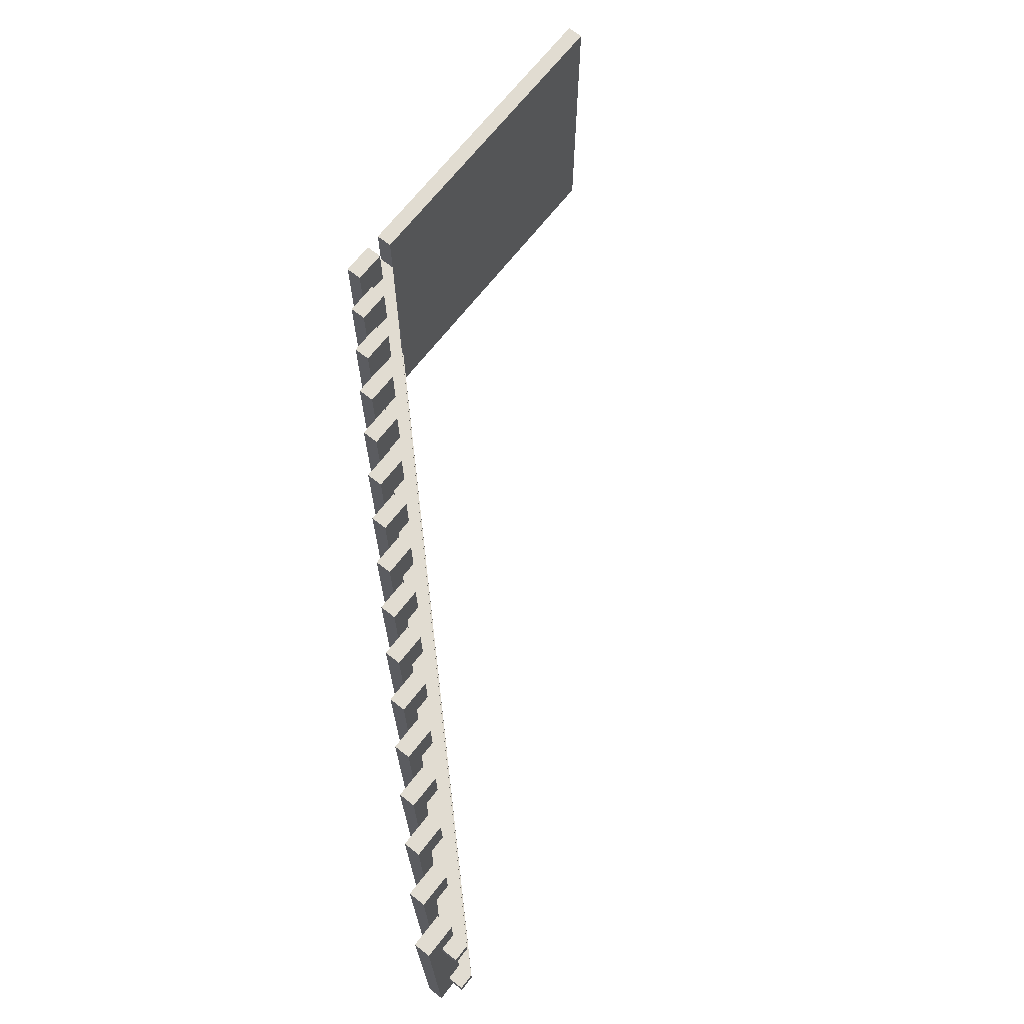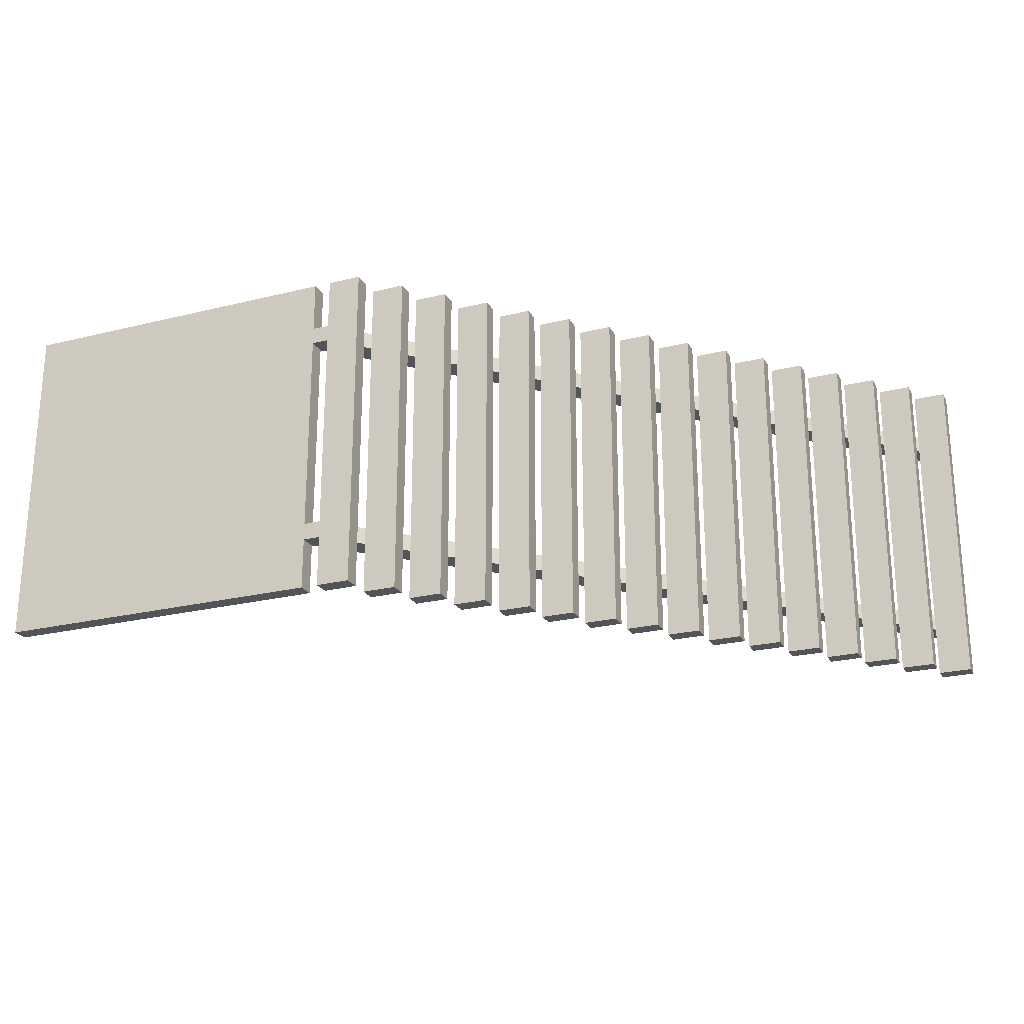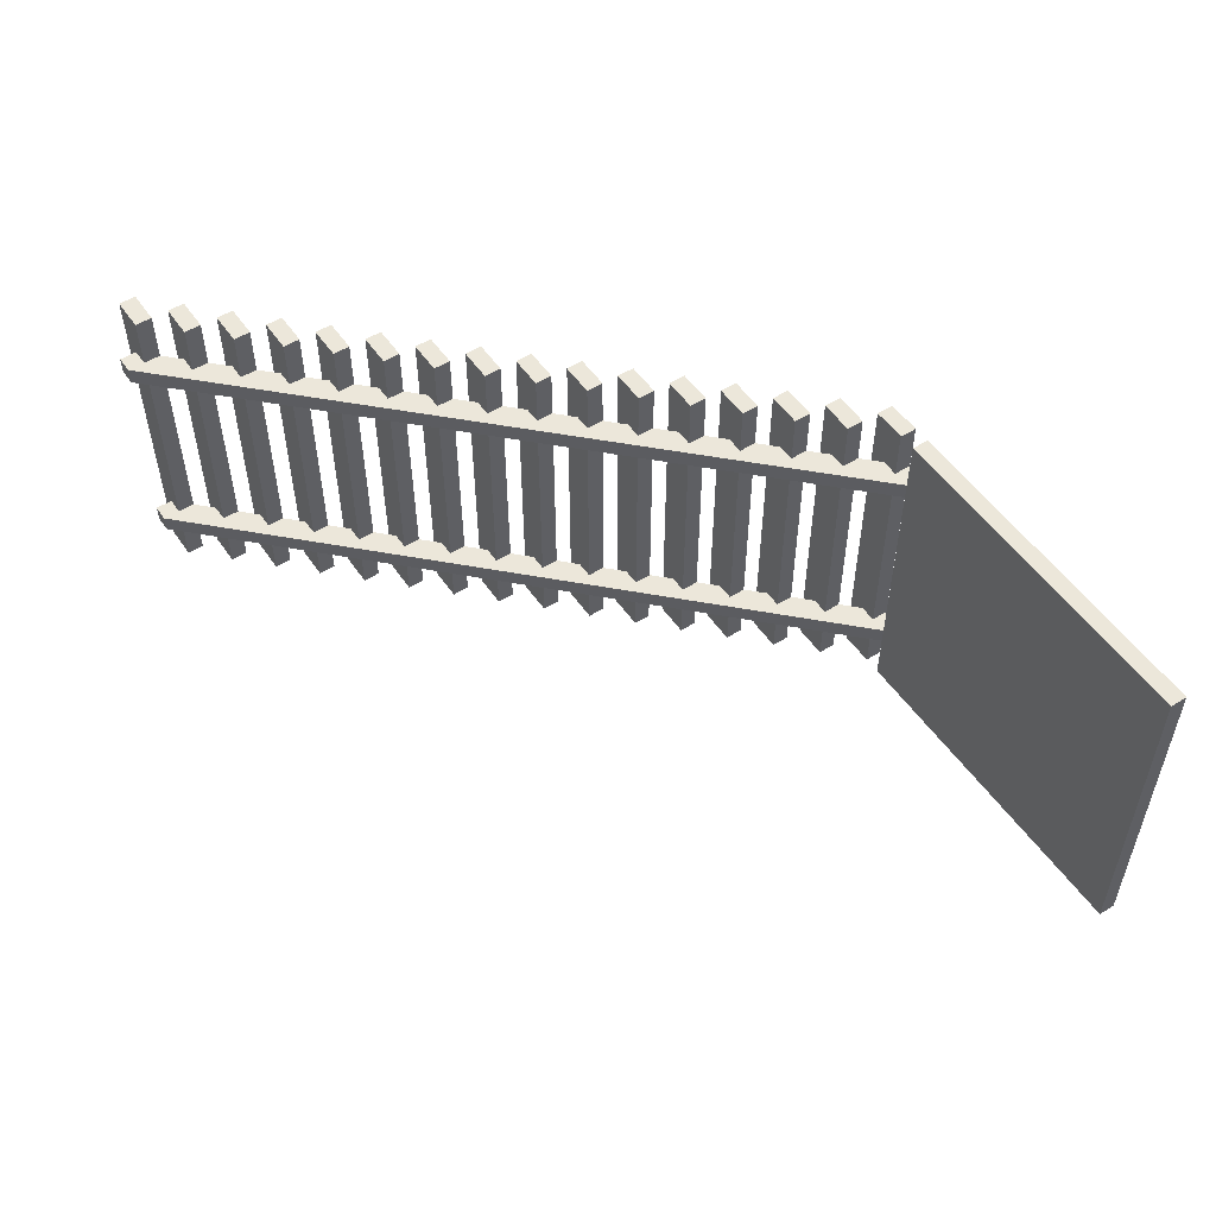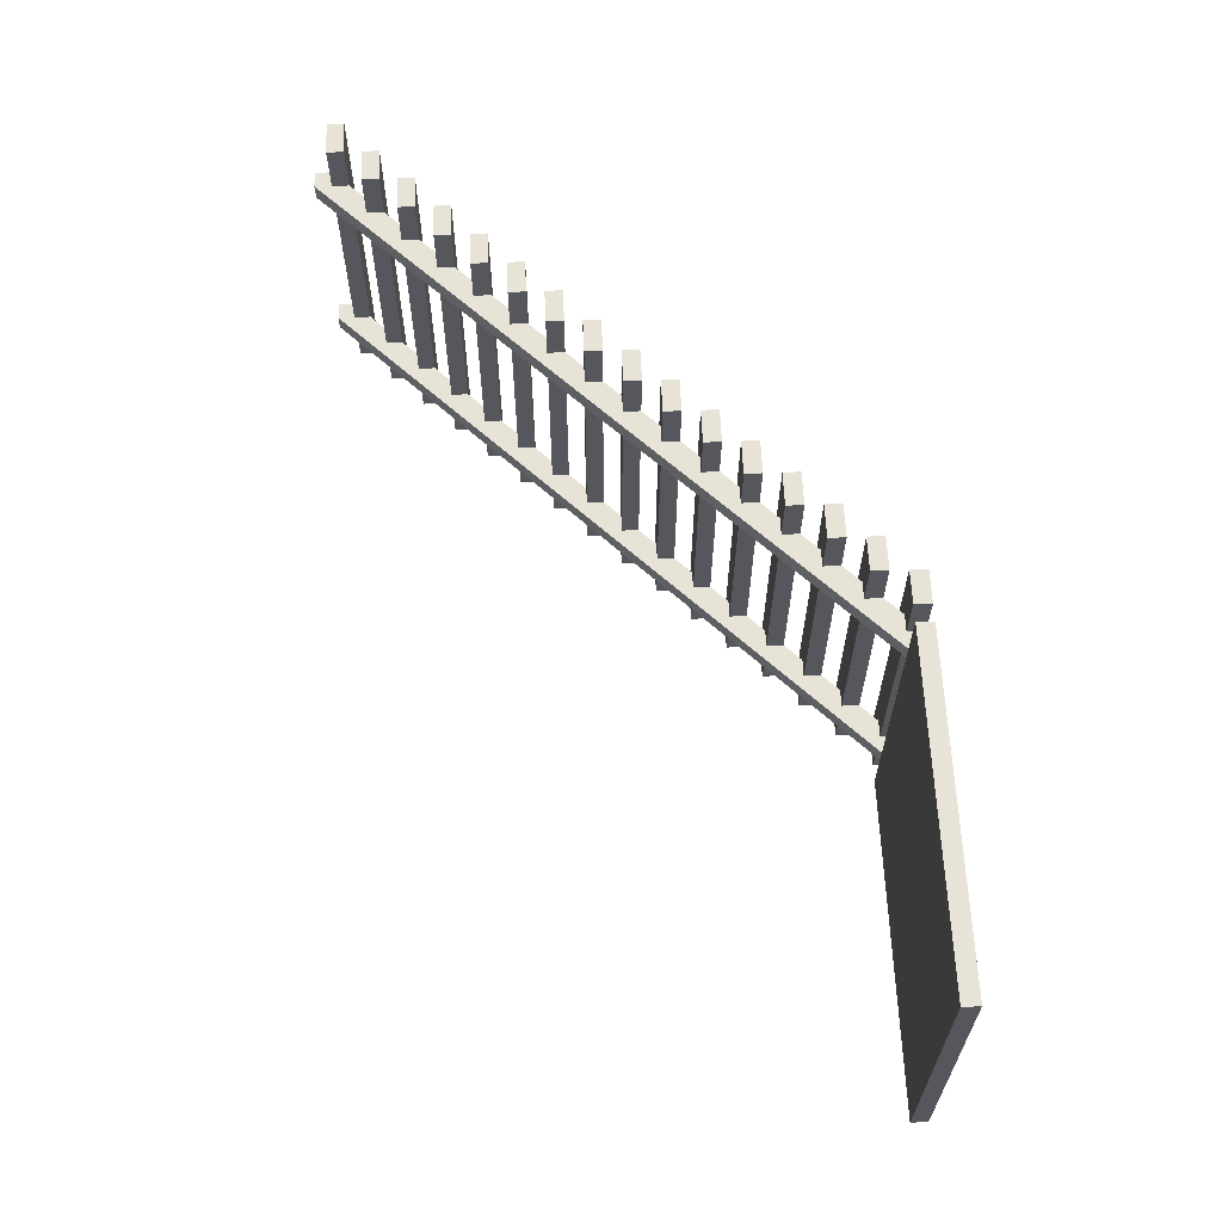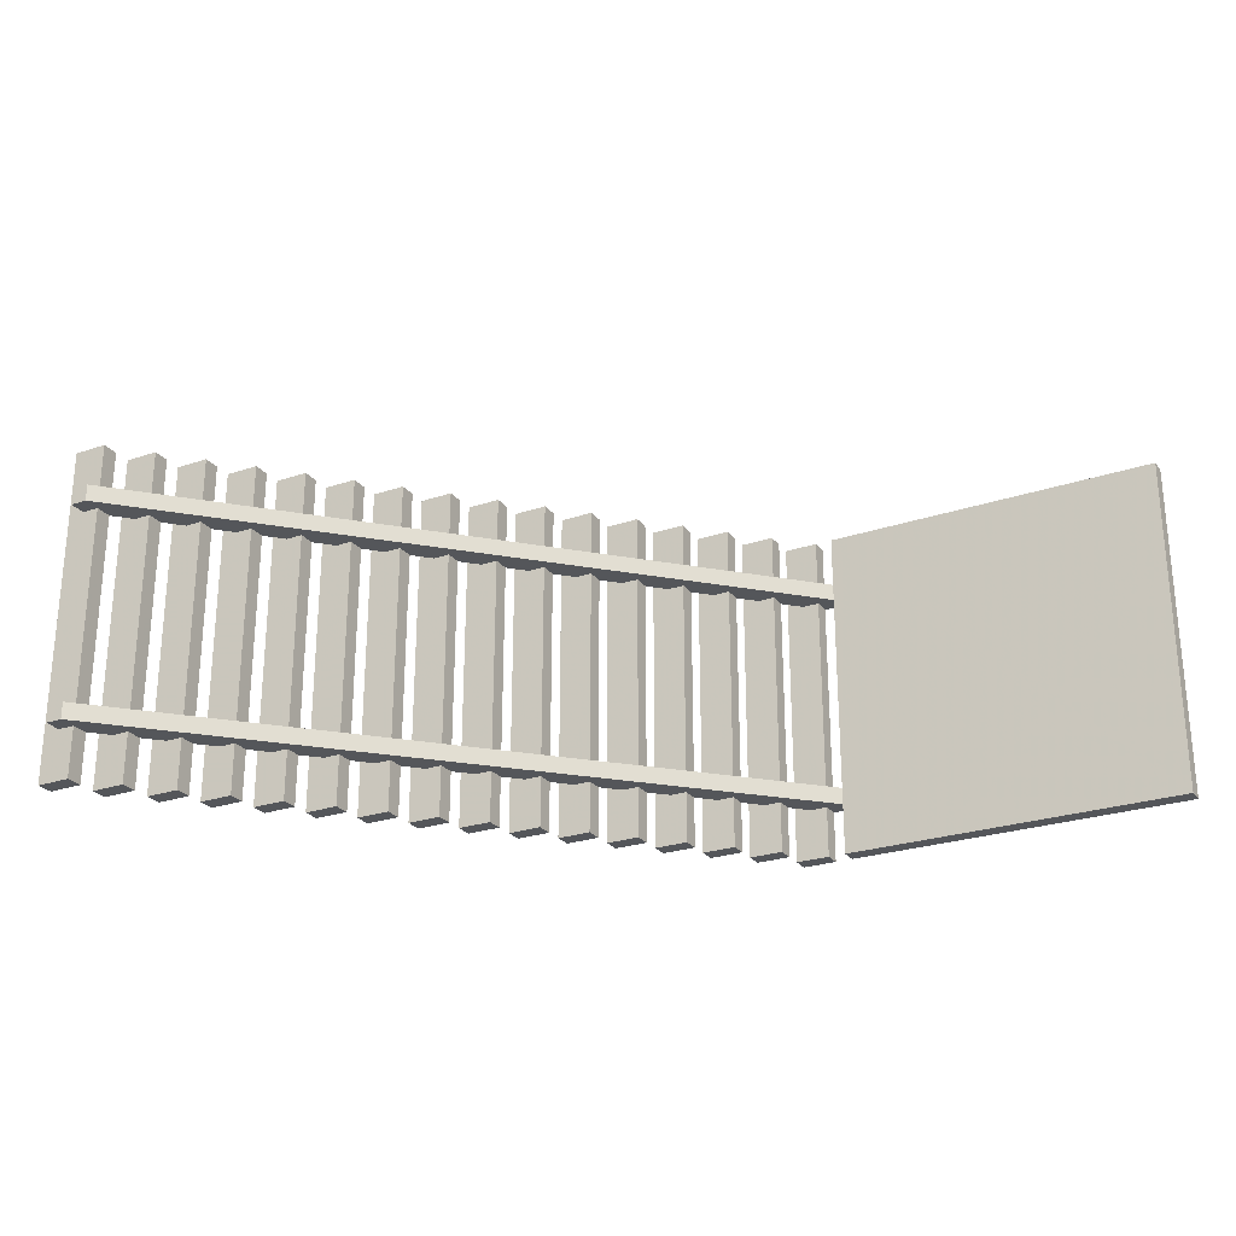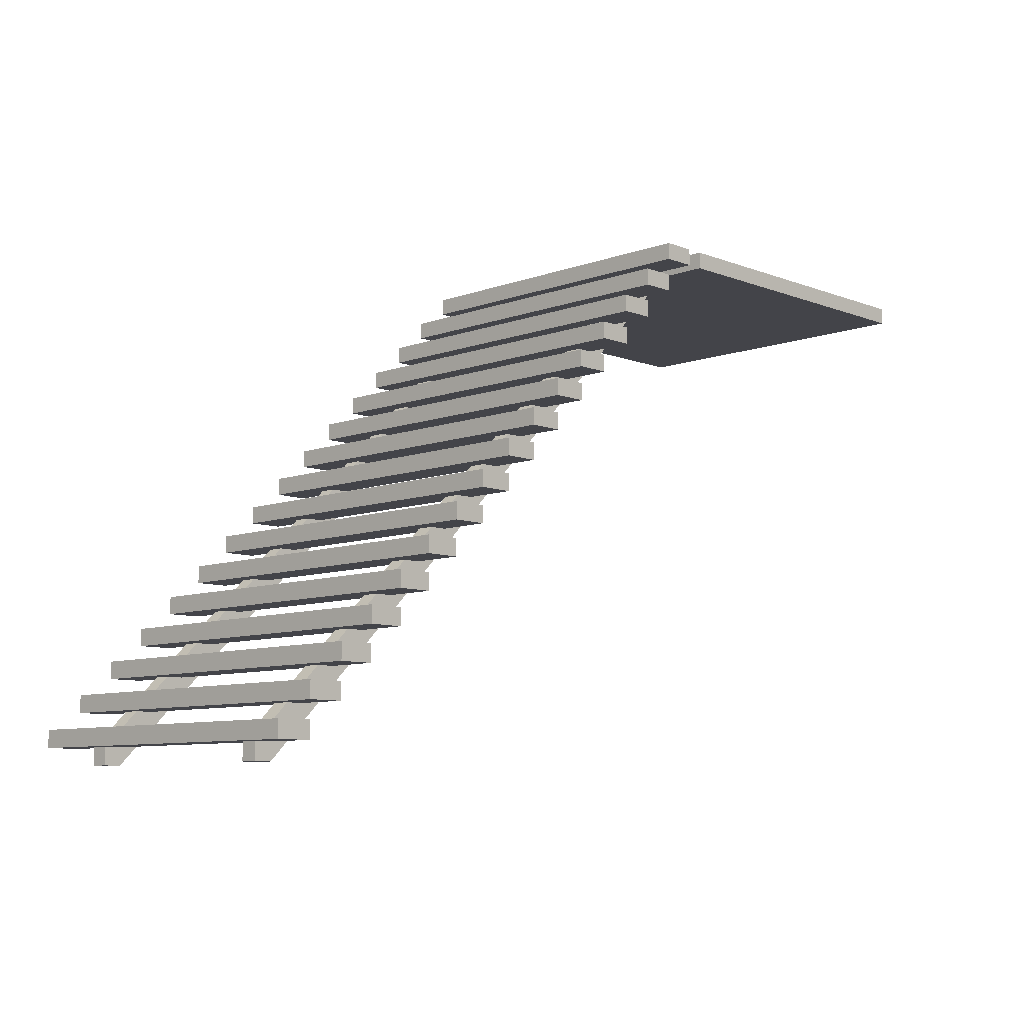
<metadata>
{"format":"obj","ext":"obj","renderer":"f3d","projection":"perspective","resolution":1024,"background":"white","views":[{"elev":69.2,"azim":-51.8,"up":"+Z"},{"elev":-23.2,"azim":-157.2,"up":"+Z"},{"elev":52.5,"azim":56.2,"up":"+Z"},{"elev":62.3,"azim":87.6,"up":"+Z"},{"elev":-25.5,"azim":28.5,"up":"+Z"},{"elev":-8.5,"azim":-45.7,"up":"+Y"}]}
</metadata>
<code>
g Brush1
v -84 0 -80
v -100 0 -80
v -100 0 80
v -84 0 80
v -84 -8 -80
v -100 -8 -80
v -84 -8 80
v -100 -8 80
f 1 2 3 4
f 2 1 5 6
f 4 7 5 1
f 8 6 5 7
f 4 3 8 7
f 3 2 6 8
g Brush2
v -132 -48 -80
v -148 -48 -80
v -148 -48 80
v -132 -48 80
v -132 -56 -80
v -148 -56 -80
v -132 -56 80
v -148 -56 80
f 9 10 11 12
f 10 9 13 14
f 12 15 13 9
f 16 14 13 15
f 12 11 16 15
f 11 10 14 16
g Brush3
v -116 -32 -80
v -132 -32 -80
v -132 -32 80
v -116 -32 80
v -116 -40 -80
v -132 -40 -80
v -116 -40 80
v -132 -40 80
f 17 18 19 20
f 18 17 21 22
f 20 23 21 17
f 24 22 21 23
f 20 19 24 23
f 19 18 22 24
g Brush4
v -196 -112 -80
v -212 -112 -80
v -212 -112 80
v -196 -112 80
v -196 -120 -80
v -212 -120 -80
v -196 -120 80
v -212 -120 80
f 25 26 27 28
f 26 25 29 30
f 28 31 29 25
f 32 30 29 31
f 28 27 32 31
f 27 26 30 32
g Brush5
v -164 -80 -80
v -180 -80 -80
v -180 -80 80
v -164 -80 80
v -164 -88 -80
v -180 -88 -80
v -164 -88 80
v -180 -88 80
f 33 34 35 36
f 34 33 37 38
f 36 39 37 33
f 40 38 37 39
f 36 35 40 39
f 35 34 38 40
g Brush6
v -180 -96 -80
v -196 -96 -80
v -196 -96 80
v -180 -96 80
v -180 -104 -80
v -196 -104 -80
v -180 -104 80
v -196 -104 80
f 41 42 43 44
f 42 41 45 46
f 44 47 45 41
f 48 46 45 47
f 44 43 48 47
f 43 42 46 48
g Brush7
v -148 -64 -80
v -164 -64 -80
v -164 -64 80
v -148 -64 80
v -148 -72 -80
v -164 -72 -80
v -148 -72 80
v -164 -72 80
f 49 50 51 52
f 50 49 53 54
f 52 55 53 49
f 56 54 53 55
f 52 51 56 55
f 51 50 54 56
g Brush8
v -100 -16 -80
v -116 -16 -80
v -116 -16 80
v -100 -16 80
v -100 -24 -80
v -116 -24 -80
v -100 -24 80
v -116 -24 80
f 57 58 59 60
f 58 57 61 62
f 60 63 61 57
f 64 62 61 63
f 60 59 64 63
f 59 58 62 64
g Brush9
v 28 112 -80
v 12 112 -80
v 12 112 80
v 28 112 80
v 28 104 -80
v 12 104 -80
v 28 104 80
v 12 104 80
f 65 66 67 68
f 66 65 69 70
f 68 71 69 65
f 72 70 69 71
f 68 67 72 71
f 67 66 70 72
g Brush10
v 12 96 -80
v -4 96 -80
v -4 96 80
v 12 96 80
v 12 88 -80
v -4 88 -80
v 12 88 80
v -4 88 80
f 73 74 75 76
f 74 73 77 78
f 76 79 77 73
f 80 78 77 79
f 76 75 80 79
f 75 74 78 80
g Brush11
v 212 128 -80
v 52 128 -80
v 52 128 80
v 212 128 80
v 212 120 -80
v 52 120 -80
v 212 120 80
v 52 120 80
f 81 82 83 84
f 82 81 85 86
f 84 87 85 81
f 88 86 85 87
f 84 83 88 87
f 83 82 86 88
g Brush12
v 44 128 -80
v 28 128 -80
v 28 128 80
v 44 128 80
v 44 120 -80
v 28 120 -80
v 44 120 80
v 28 120 80
f 89 90 91 92
f 90 89 93 94
f 92 95 93 89
f 96 94 93 95
f 92 91 96 95
f 91 90 94 96
g Brush13
v 52 128 56
v 52 128 48
v 44 128 48
v 44 128 56
v 52 120 48
v -196 -128 48
v -204 -128 48
v -204 -120 48
v 52 120 56
v -204 -120 56
v -204 -128 56
v -196 -128 56
f 97 98 99 100
f 98 101 102 103 104 99
f 105 101 98 97
f 106 107 108 105 97 100
f 102 108 107 103
f 103 107 106 104
f 106 100 99 104
f 102 101 105 108
g Brush14
v 52 128 -48
v 52 128 -56
v 44 128 -56
v 44 128 -48
v 52 120 -56
v -196 -128 -56
v -204 -128 -56
v -204 -120 -56
v 52 120 -48
v -204 -120 -48
v -204 -128 -48
v -196 -128 -48
f 109 110 111 112
f 110 113 114 115 116 111
f 117 113 110 109
f 118 119 120 117 109 112
f 114 120 119 115
f 115 119 118 116
f 118 112 111 116
f 114 113 117 120
g Brush15
v -20 64 -80
v -36 64 -80
v -36 64 80
v -20 64 80
v -20 56 -80
v -36 56 -80
v -20 56 80
v -36 56 80
f 121 122 123 124
f 122 121 125 126
f 124 127 125 121
f 128 126 125 127
f 124 123 128 127
f 123 122 126 128
g Brush16
v -36 48 -80
v -52 48 -80
v -52 48 80
v -36 48 80
v -36 40 -80
v -52 40 -80
v -36 40 80
v -52 40 80
f 129 130 131 132
f 130 129 133 134
f 132 135 133 129
f 136 134 133 135
f 132 131 136 135
f 131 130 134 136
g Brush17
v -4 80 -80
v -20 80 -80
v -20 80 80
v -4 80 80
v -4 72 -80
v -20 72 -80
v -4 72 80
v -20 72 80
f 137 138 139 140
f 138 137 141 142
f 140 143 141 137
f 144 142 141 143
f 140 139 144 143
f 139 138 142 144
g Brush18
v -68 16 -80
v -84 16 -80
v -84 16 80
v -68 16 80
v -68 8 -80
v -84 8 -80
v -68 8 80
v -84 8 80
f 145 146 147 148
f 146 145 149 150
f 148 151 149 145
f 152 150 149 151
f 148 147 152 151
f 147 146 150 152
g Brush19
v -52 32 -80
v -68 32 -80
v -68 32 80
v -52 32 80
v -52 24 -80
v -68 24 -80
v -52 24 80
v -68 24 80
f 153 154 155 156
f 154 153 157 158
f 156 159 157 153
f 160 158 157 159
f 156 155 160 159
f 155 154 158 160

</code>
